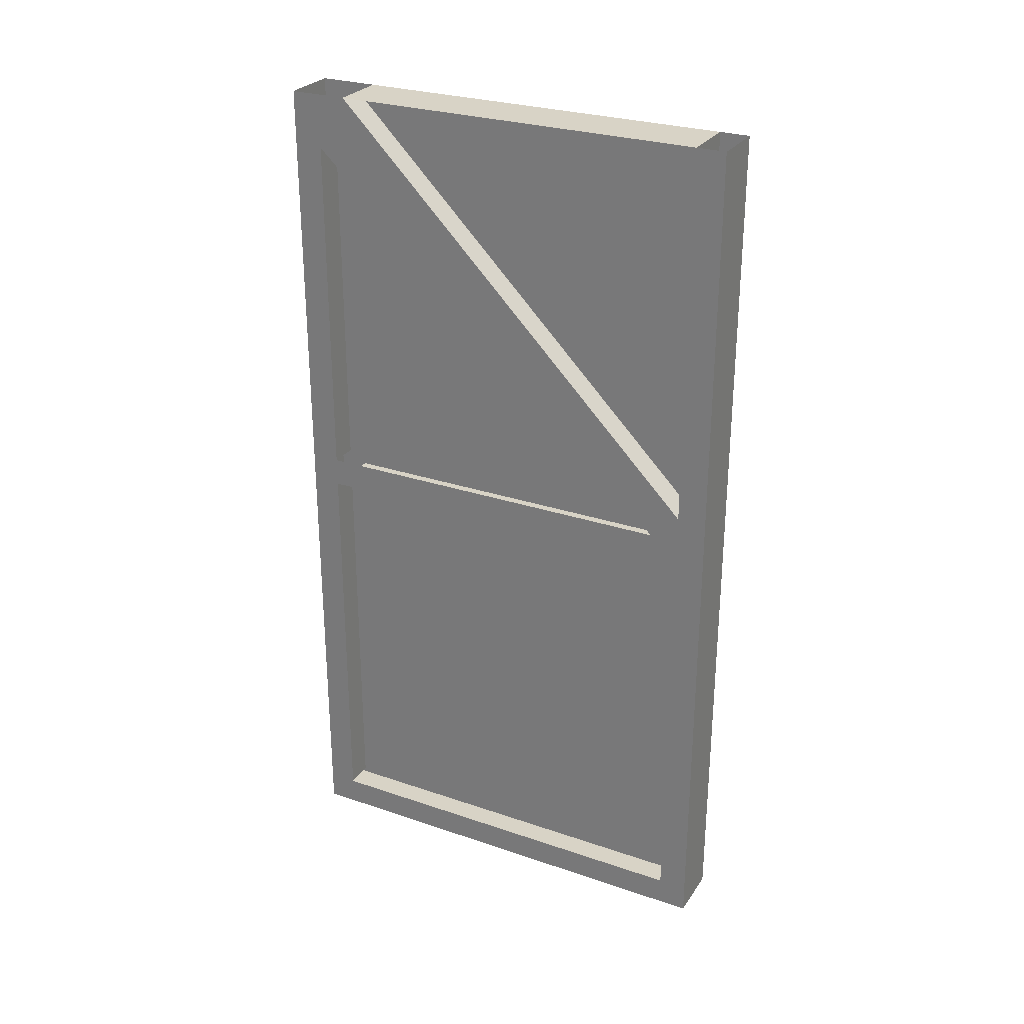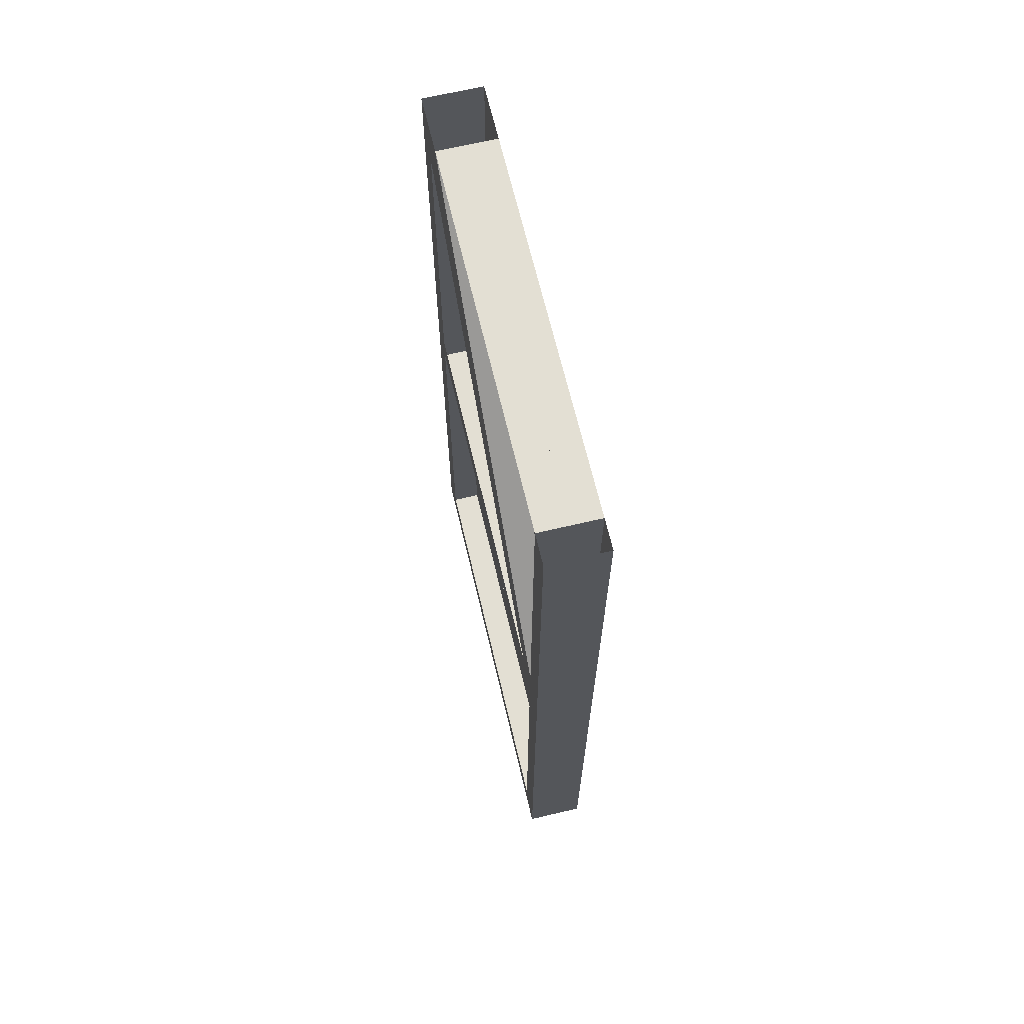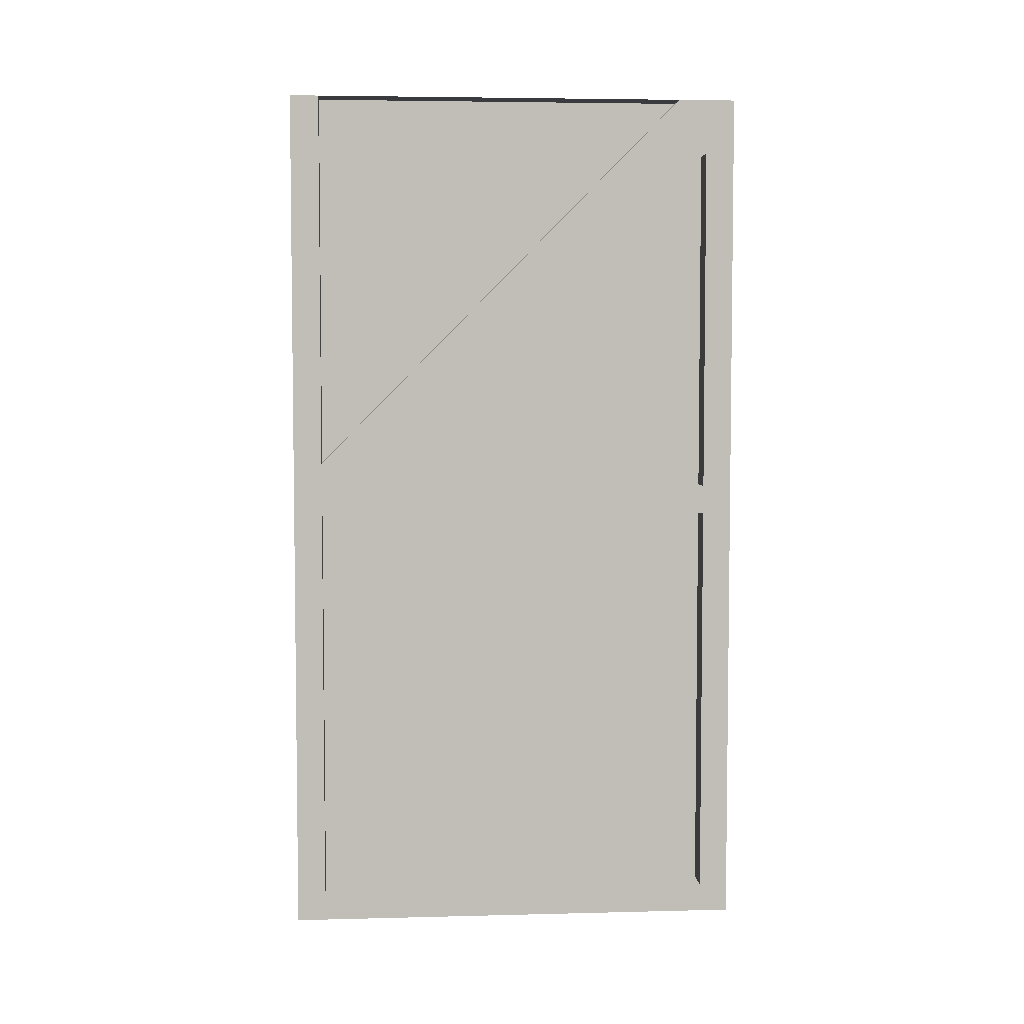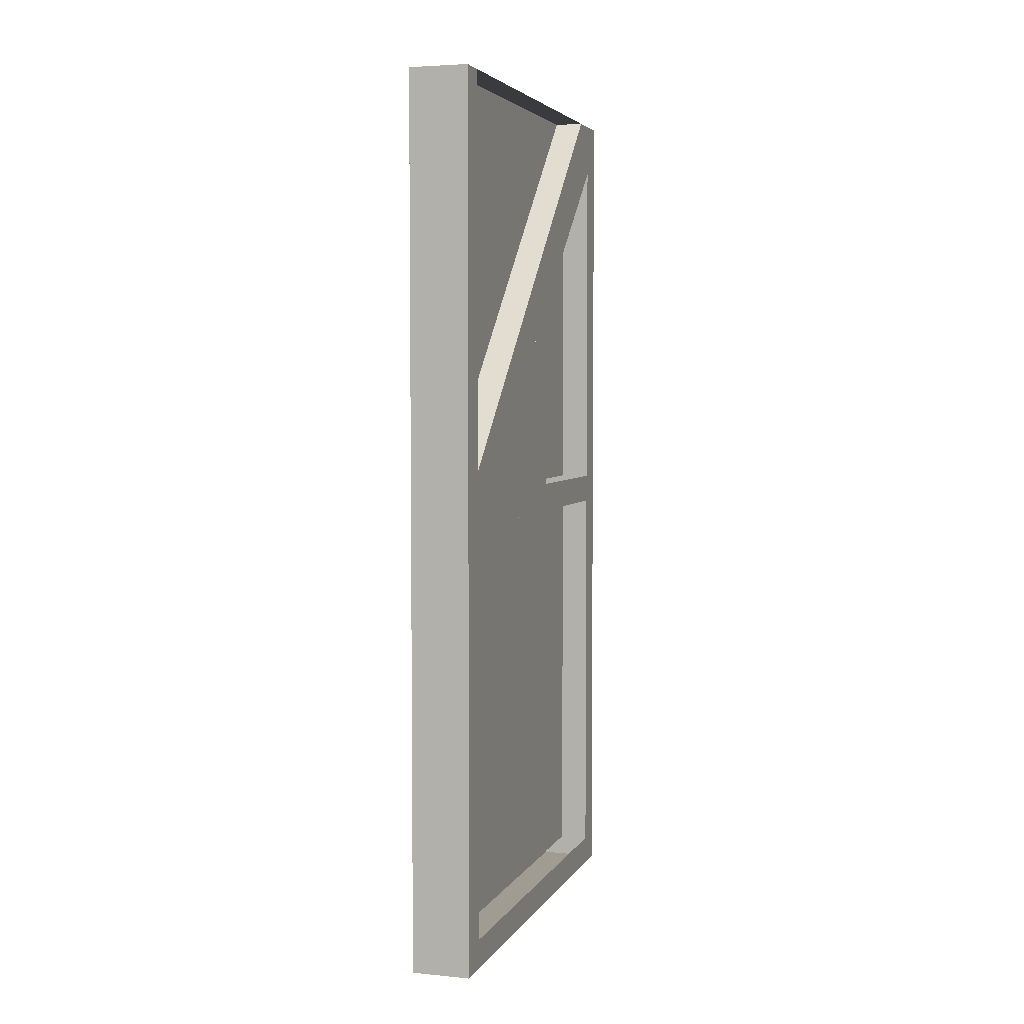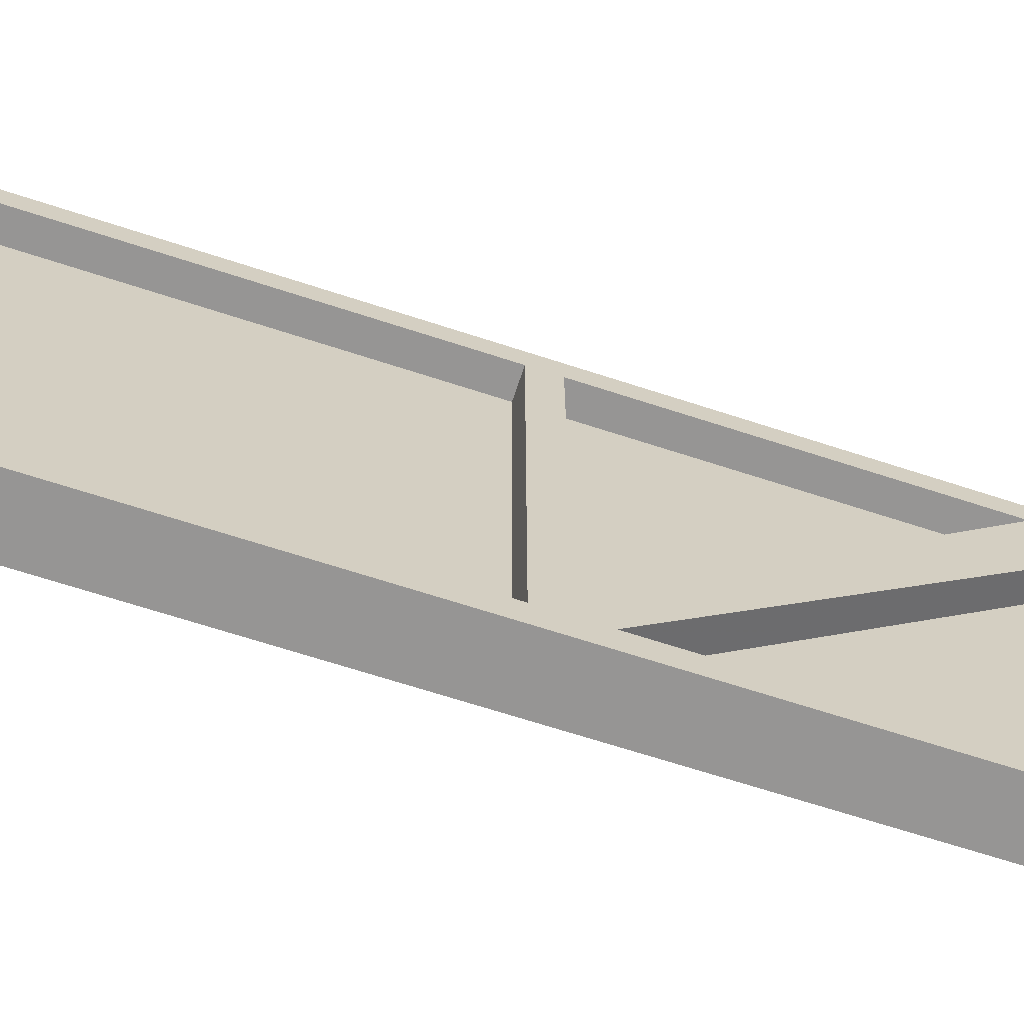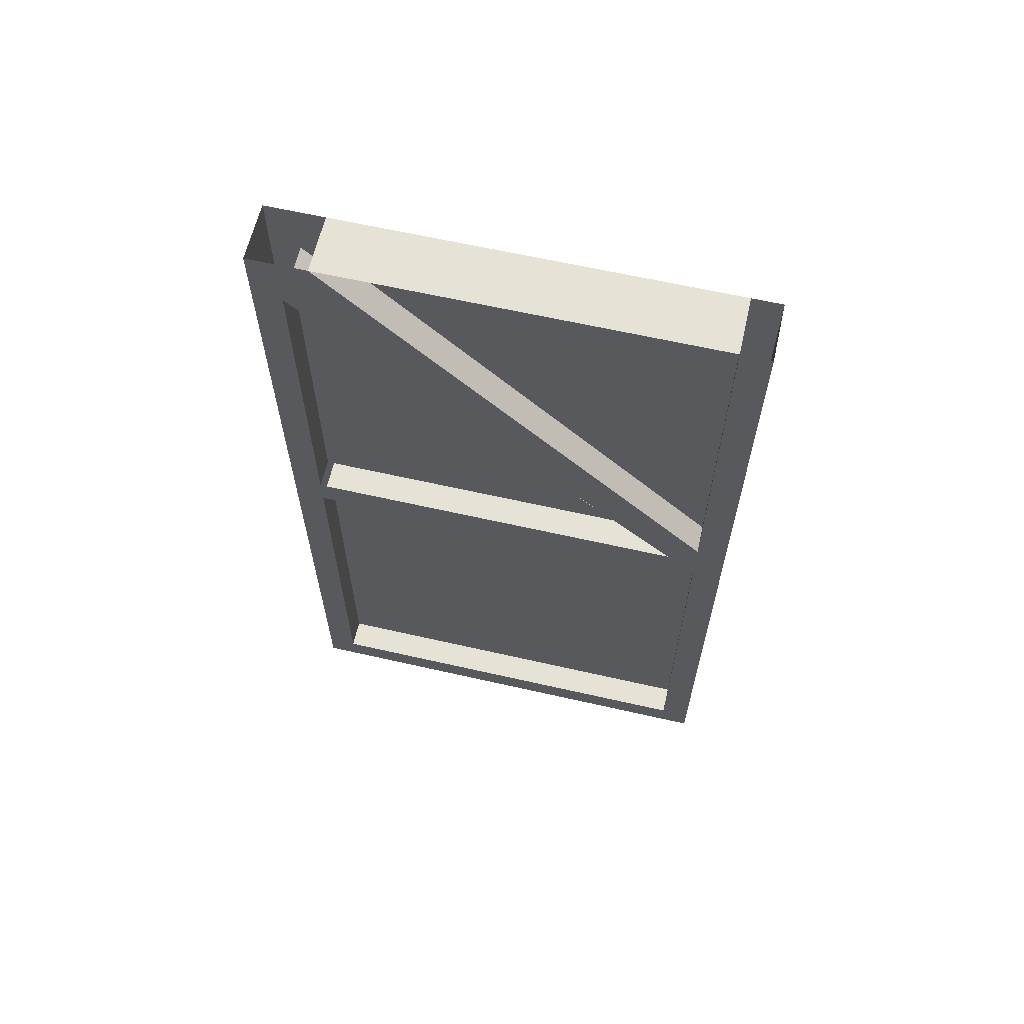
<metadata>
{"format":"obj","ext":"obj","renderer":"f3d","projection":"perspective","resolution":1024,"background":"white","views":[{"elev":27.8,"azim":117.4,"up":"+Y"},{"elev":66.9,"azim":166.7,"up":"+Y"},{"elev":4.8,"azim":-94.6,"up":"+Y"},{"elev":4.3,"azim":-162.7,"up":"+Y"},{"elev":-67.5,"azim":71.9,"up":"+Z"},{"elev":62.9,"azim":103.0,"up":"+Y"}]}
</metadata>
<code>
o wall/2855/straight
v -56 -232 56
v -56 -120 56
v -56 -120 -56
v -56 -232 -56
v -48 -232 56
v -48 -120 56
v -48 -120 64
v -48 -240 64
v -48 -232 -56
v -48 -240 -64
v -48 -120 -64
v -48 -120 -56
v -64 -232 -56
v -64 -120 -56
v -64 -120 -64
v -64 -240 -64
v -64 -240 64
v -64 -232 56
v -64 -120 64
v -64 -120 56
v -48 -112 56
v -48 0 64
v -64 0 64
v -48 0 -64
v -48 -105 -56
v -48 -112 -48
v -56 -112 -48
v -56 -112 56
v -56 -15 56
v -48 -15 56
v -48 0 48
v -56 -105 -56
v -56 0 48
v -48 0 -56
v -56 0 -56
v -64 0 -56
v -64 -105 -56
v -64 0 48
v -64 -15 56
v -64 -112 -48
v -64 -112 56
v -64 0 -64
f 1 2 3
f 1 3 4
f 1 4 3
f 1 3 2
f 1 2 5
f 5 2 6
f 5 6 7
f 5 7 8
f 5 8 9
f 9 8 10
f 9 10 11
f 9 11 12
f 9 12 4
f 4 12 3
f 4 3 13
f 13 3 14
f 13 14 15
f 13 15 16
f 13 16 17
f 13 17 18
f 18 17 19
f 18 19 20
f 18 20 1
f 1 20 2
f 2 20 14
f 2 14 3
f 2 3 6
f 6 3 12
f 6 12 21
f 6 21 7
f 7 21 22
f 7 22 23
f 7 23 19
f 7 19 8
f 8 19 17
f 8 17 16
f 8 16 10
f 10 16 11
f 11 16 15
f 11 15 24
f 11 24 25
f 11 25 12
f 12 25 26
f 12 26 21
f 27 28 29
f 27 29 28
f 28 29 21
f 21 29 30
f 21 30 22
f 22 30 31
f 31 30 25
f 31 25 32
f 31 32 33
f 31 33 34
f 34 33 35
f 34 35 32
f 34 32 25
f 34 25 24
f 33 35 32
f 33 32 35
f 35 36 37
f 35 37 32
f 32 37 33
f 33 37 38
f 33 38 35
f 35 38 36
f 30 29 27
f 30 27 26
f 30 26 25
f 29 39 40
f 29 40 27
f 28 41 39
f 28 39 29
f 38 37 40
f 38 40 39
f 38 39 23
f 23 39 41
f 23 41 19
f 19 41 20
f 20 41 14
f 14 41 40
f 14 40 37
f 14 37 15
f 15 37 42
f 15 42 24
f 37 36 42

</code>
